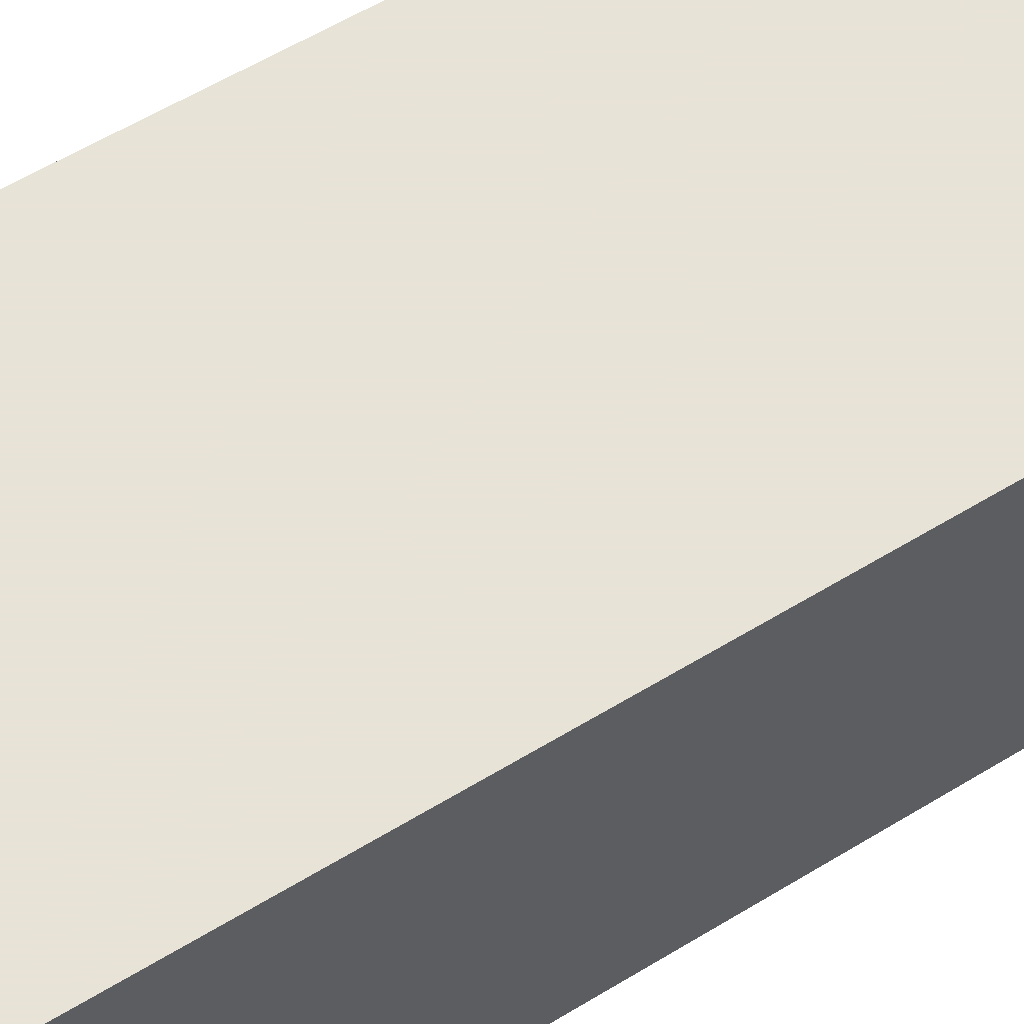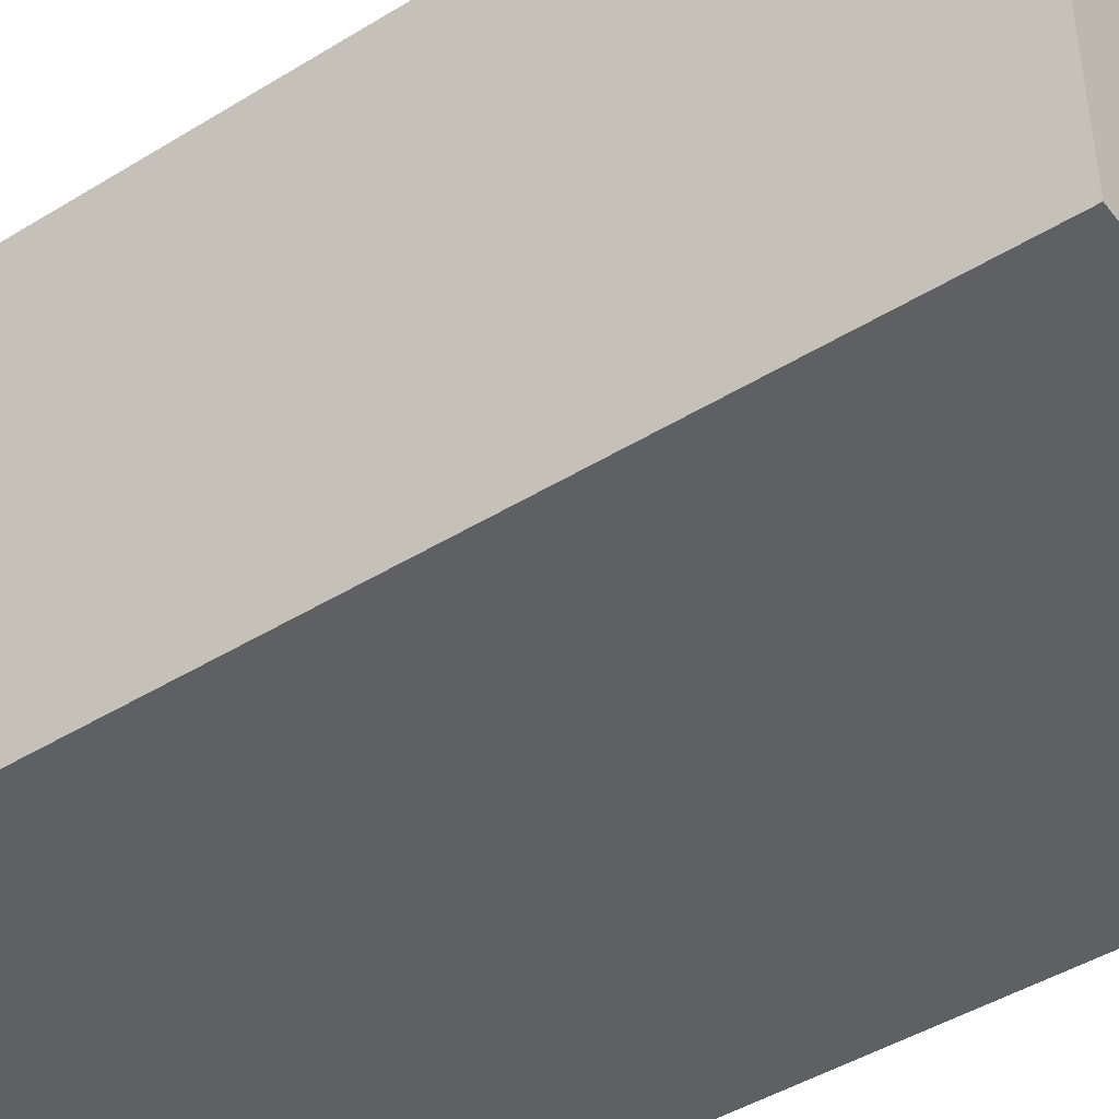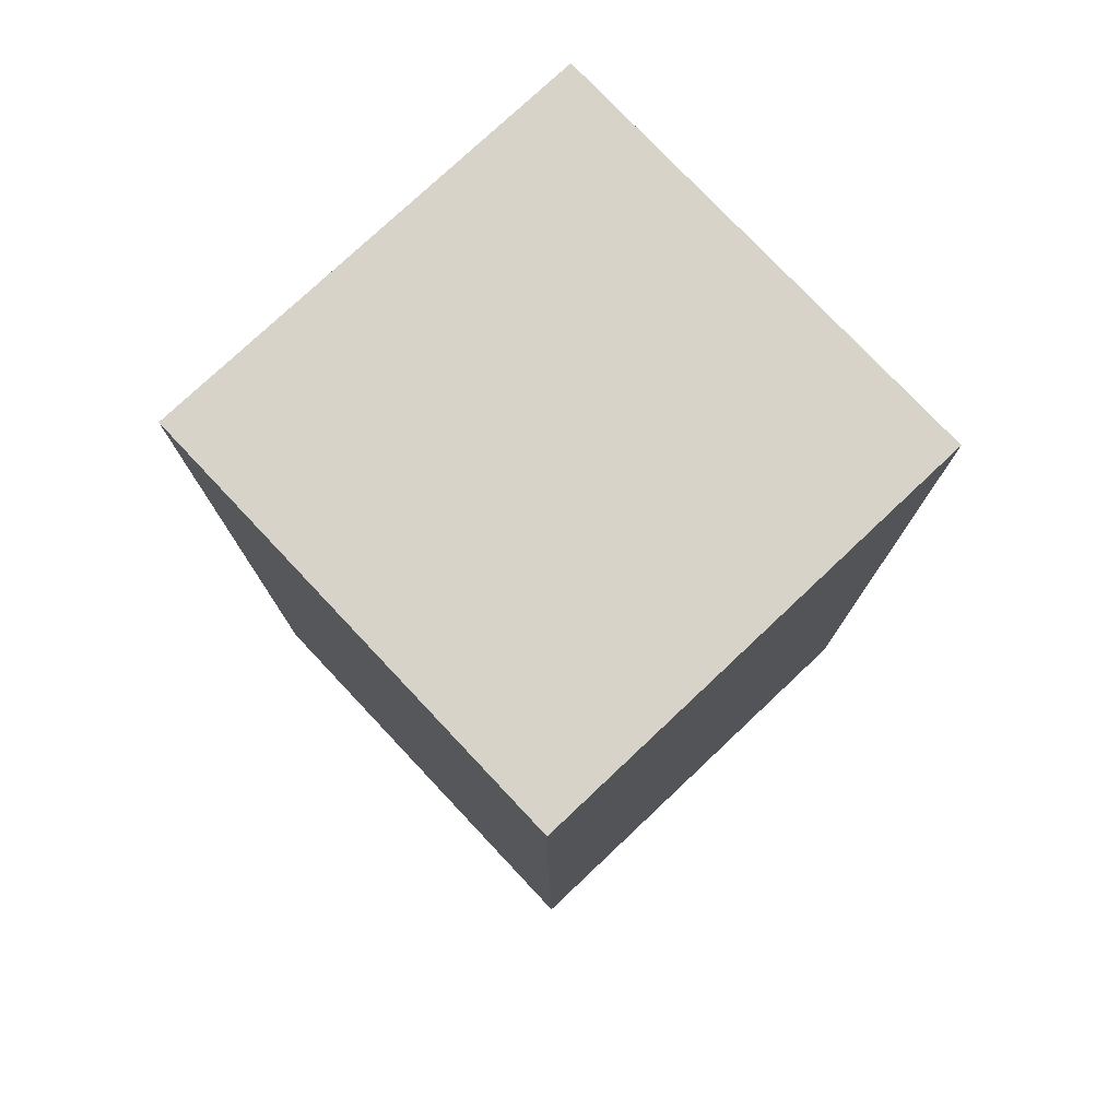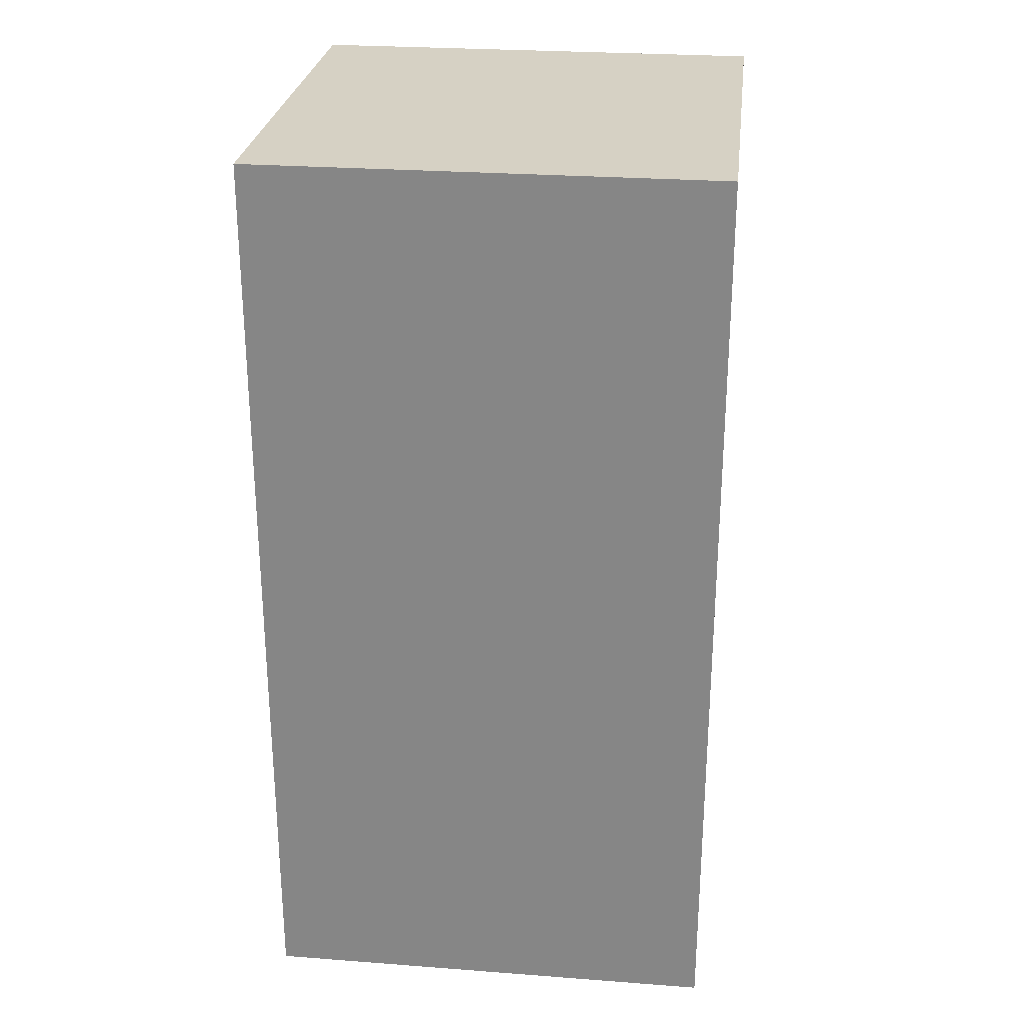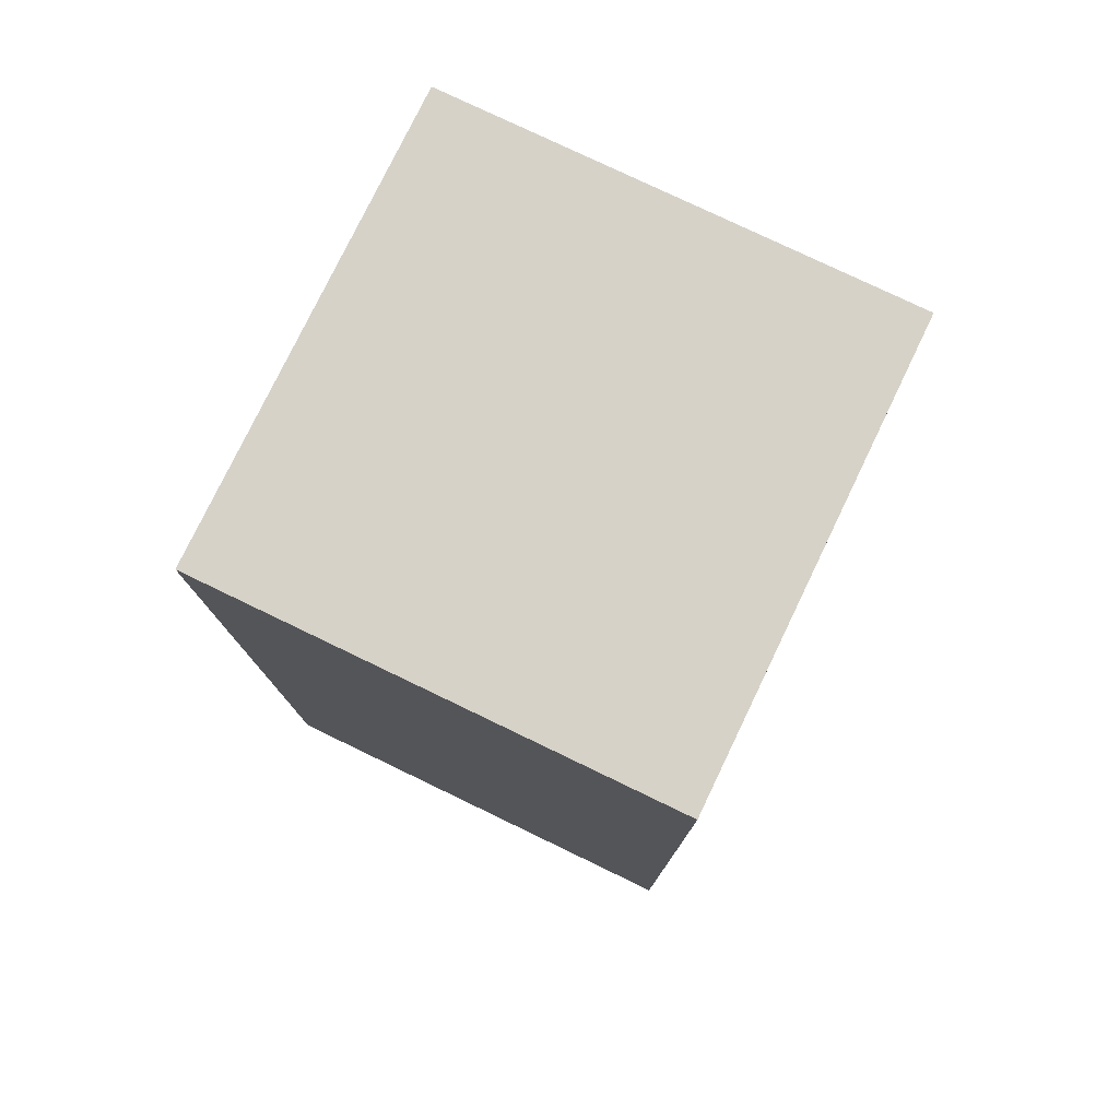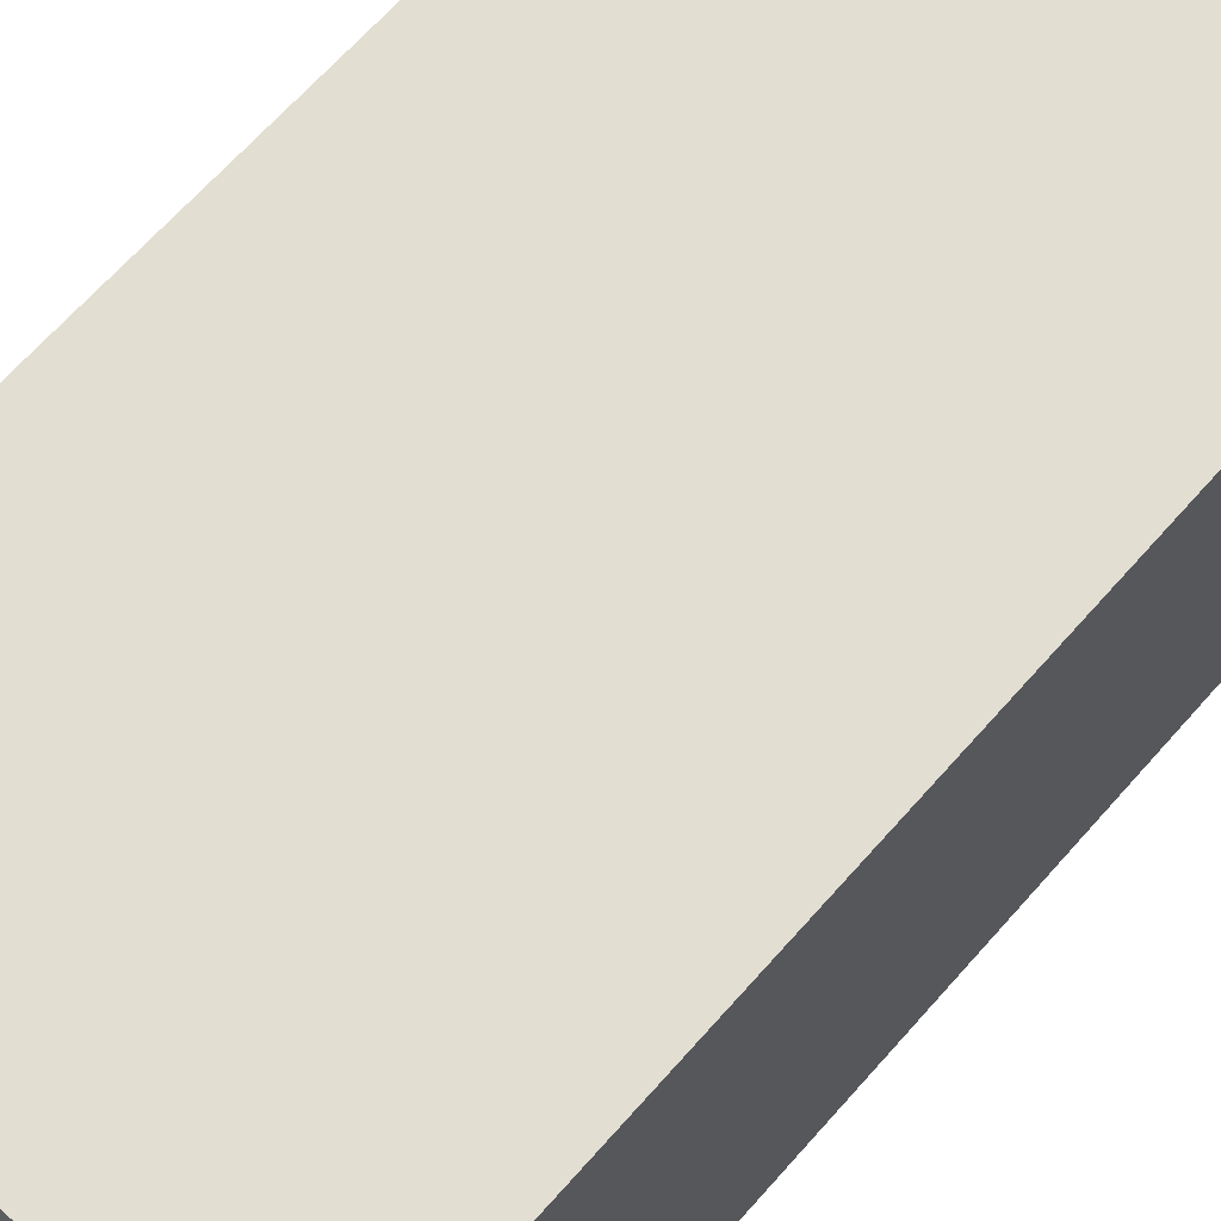
<metadata>
{"format":"obj","ext":"obj","renderer":"f3d","projection":"perspective","resolution":1024,"background":"white","views":[{"elev":62.6,"azim":58.8,"up":"+Y"},{"elev":-45.0,"azim":125.5,"up":"+Y"},{"elev":77.2,"azim":46.7,"up":"+Z"},{"elev":26.9,"azim":-83.3,"up":"+Z"},{"elev":77.8,"azim":25.7,"up":"+Z"},{"elev":67.4,"azim":-138.4,"up":"+Y"}]}
</metadata>
<code>
v  0.25  0.25  0.5
v  0.25  0.25 -0.5
v  0.25 -0.25  0.5
v  0.25 -0.25 -0.5
v -0.25  0.25  0.5
v -0.25  0.25 -0.5
v -0.25 -0.25  0.5
v -0.25 -0.25 -0.5
f 1 5 7
f 1 7 3
f 1 2 6
f 1 6 5
f 1 3 4
f 1 4 2
f 5 6 8
f 5 8 7
f 2 4 8
f 2 8 6
f 3 7 8
f 3 8 4

</code>
